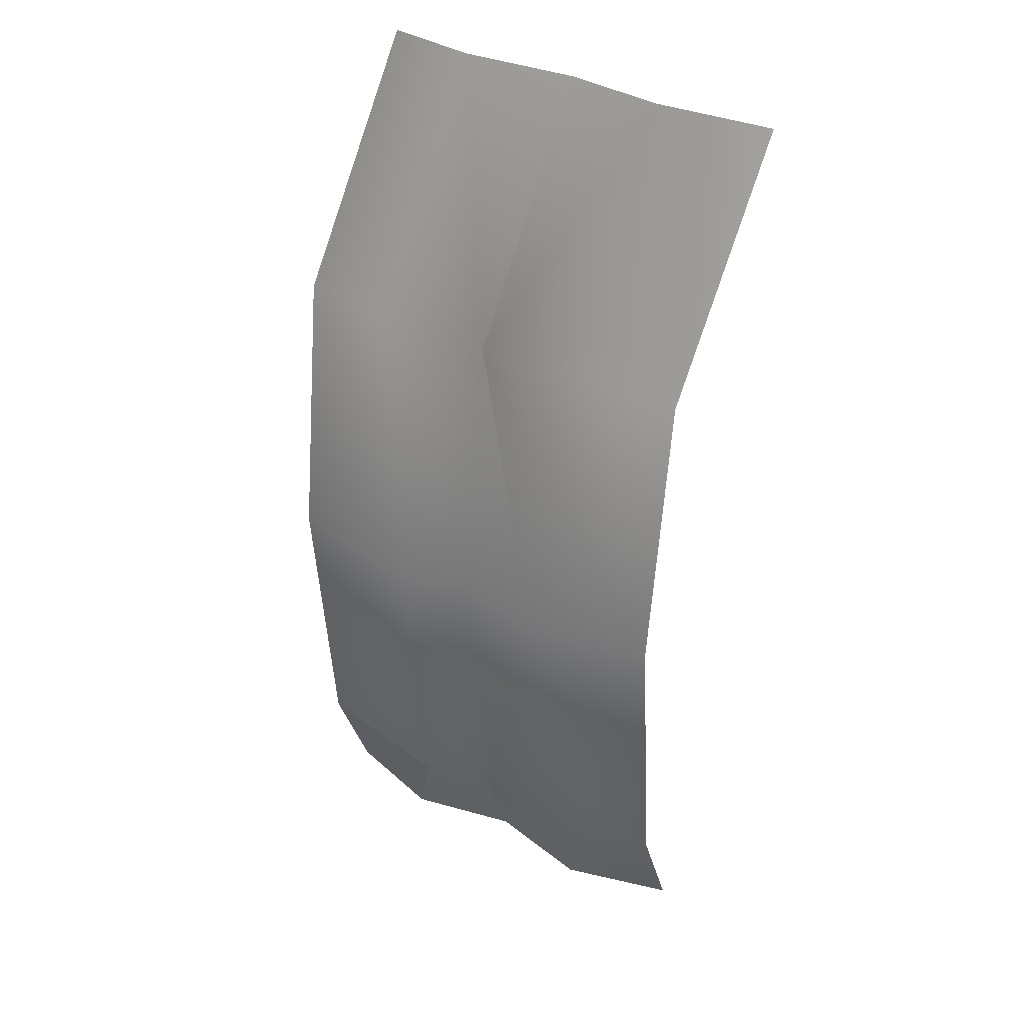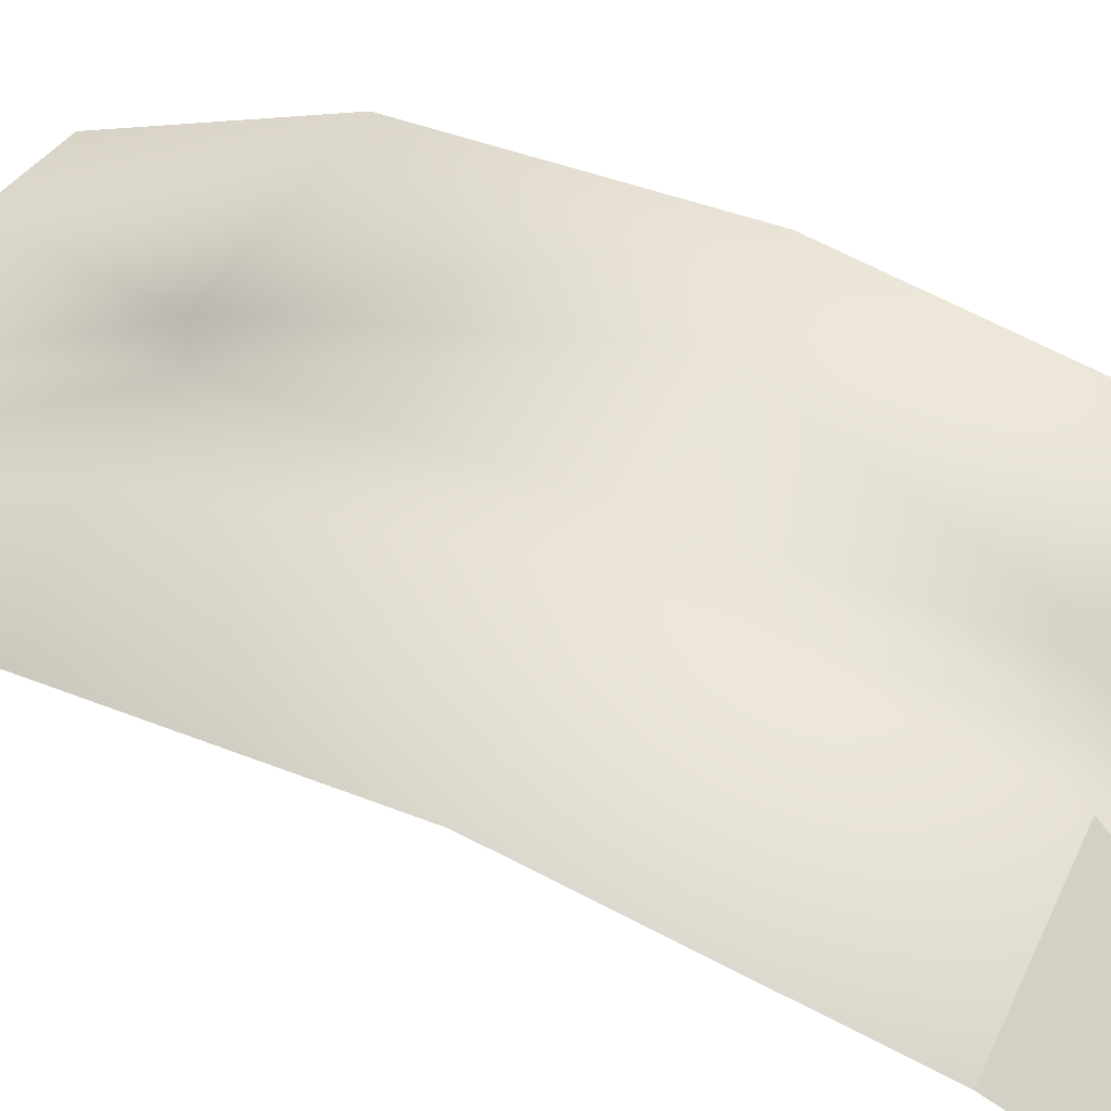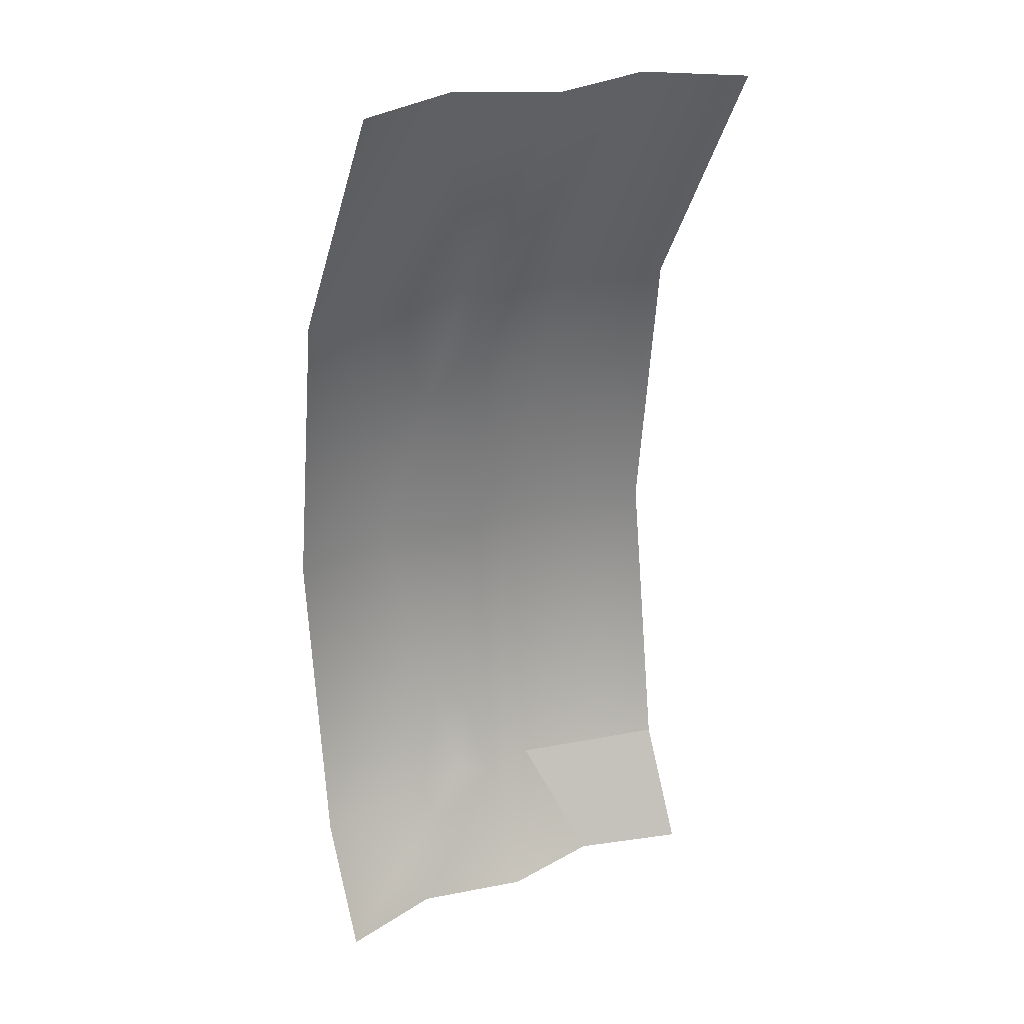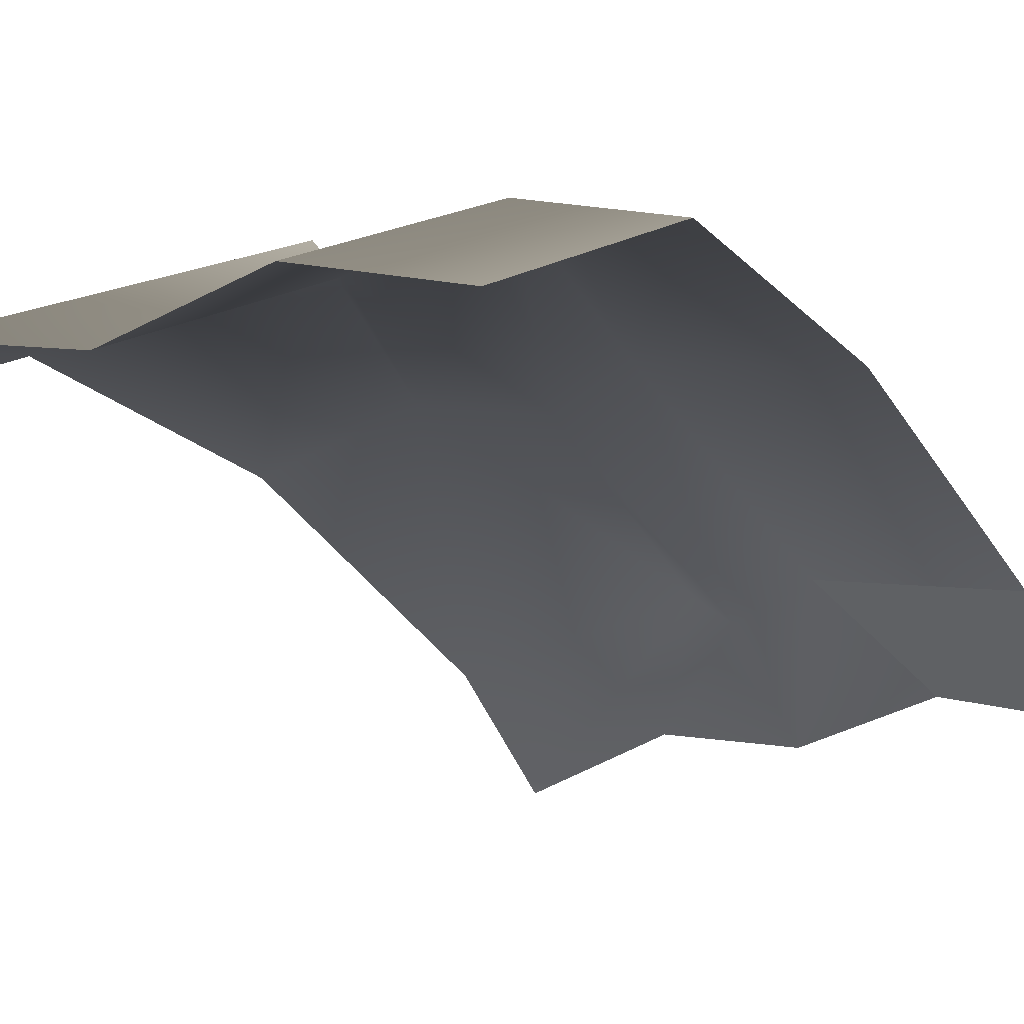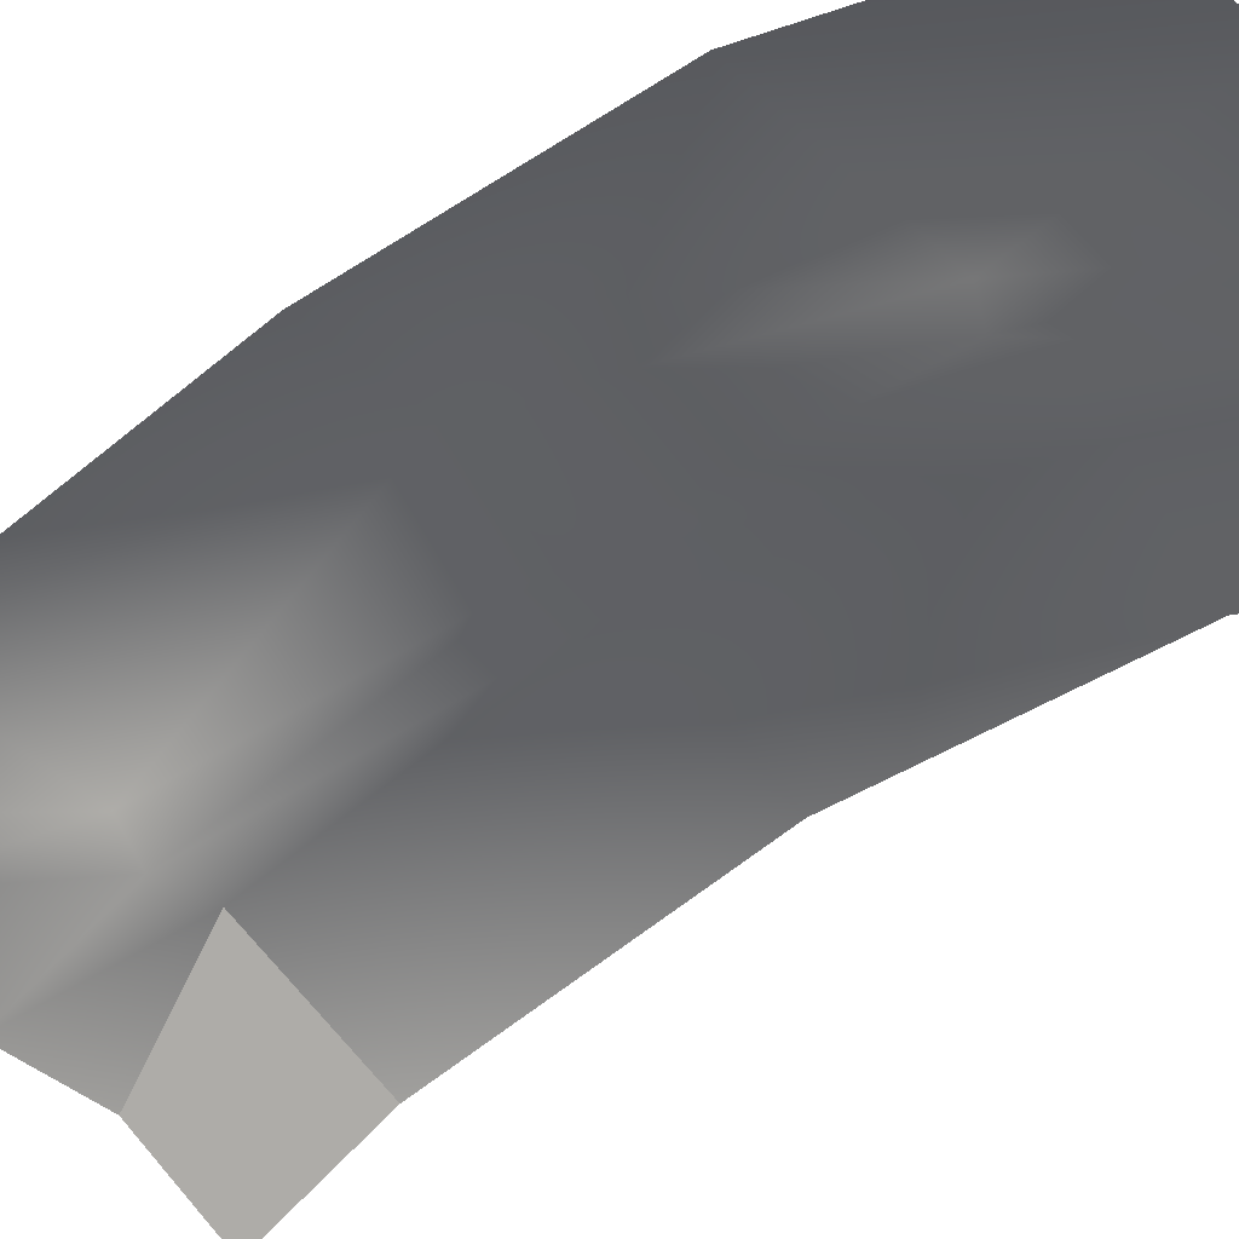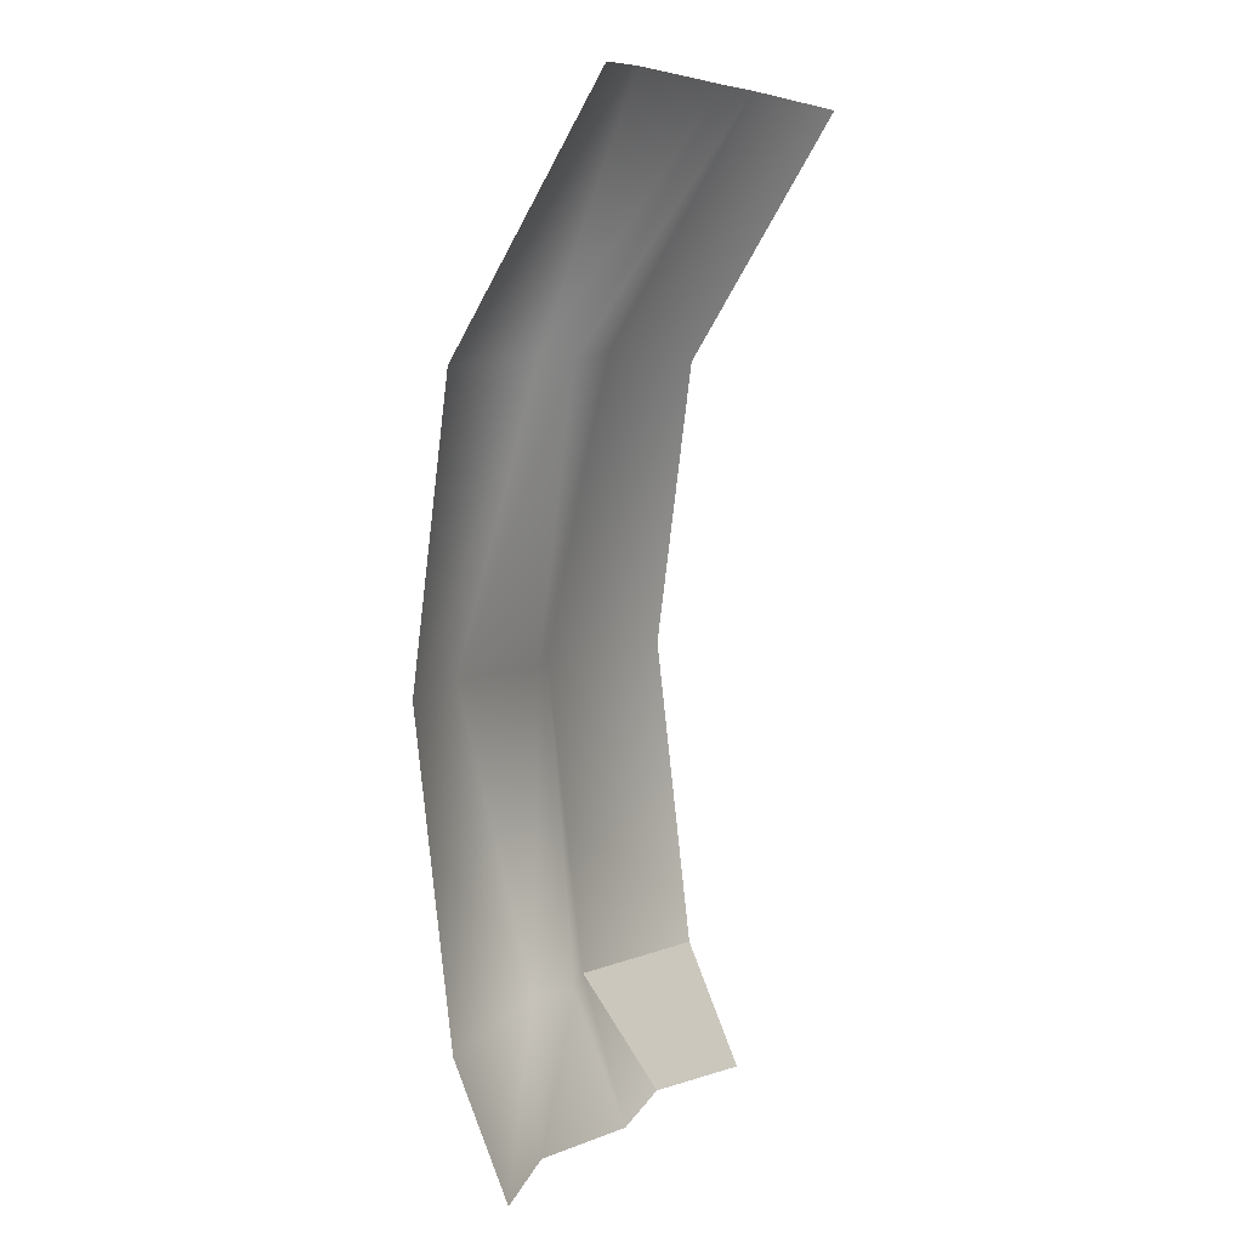
<metadata>
{"format":"obj","ext":"obj","renderer":"f3d","projection":"perspective","resolution":1024,"background":"white","views":[{"elev":35.2,"azim":30.8,"up":"+Y"},{"elev":56.6,"azim":-64.3,"up":"+Z"},{"elev":21.1,"azim":147.0,"up":"+Y"},{"elev":-24.6,"azim":-154.3,"up":"+Z"},{"elev":-51.3,"azim":128.9,"up":"+Z"},{"elev":5.9,"azim":117.0,"up":"+Y"}]}
</metadata>
<code>
g default
v -2.84 -1.284 -0.8762
v -2.84 -1.494 -0.968
v -2.654 -1.494 -0.9047
v -2.571 -1.286 -0.8099
v -2.465 -1.497 -0.9415
v -2.465 -1.287 -0.8496
v -2.279 -1.5 -0.8917
v -2.412 -1.288 -0.8044
v -2.09 -1.505 -0.942
v -2.09 -1.295 -0.8501
v -2.834 -0.7631 -0.816
v -2.561 -0.7648 -0.7497
v -2.46 -0.7663 -0.7895
v -2.29 -0.7687 -0.7402
v -2.085 -0.7739 -0.79
v -2.833 -0.2824 -0.8799
v -2.648 -0.2682 -0.8191
v -2.459 -0.2821 -0.8544
v -2.429 -0.2714 -0.8115
v -2.084 -0.2932 -0.8538
v -2.81 0.1194 -1.144
v -2.625 0.1336 -1.083
v -2.436 0.1197 -1.119
v -2.25 0.1283 -1.07
v -2.061 0.1087 -1.118
g vine_05
f 1 2 3 4
f 4 3 5 6
f 6 5 7 8
f 8 7 9 10
f 11 1 4 12
f 12 4 6 13
f 13 6 8 14
f 14 8 10 15
f 16 11 12 17
f 17 12 13 18
f 18 13 14 19
f 19 14 15 20
f 21 16 17 22
f 22 17 18 23
f 23 18 19 24
f 24 19 20 25

</code>
